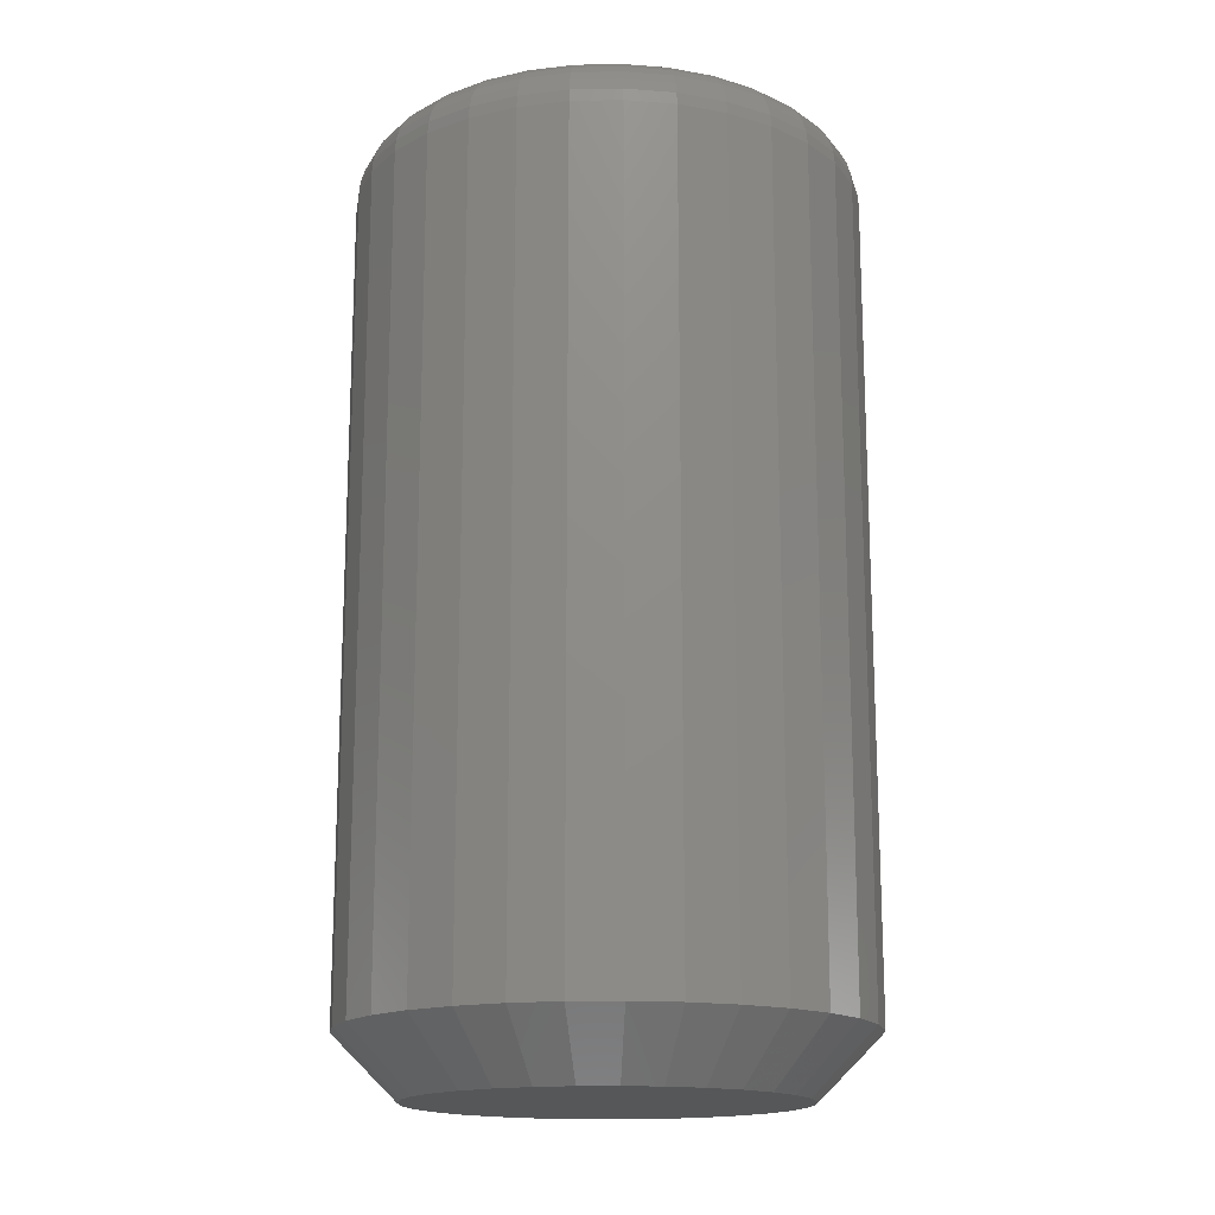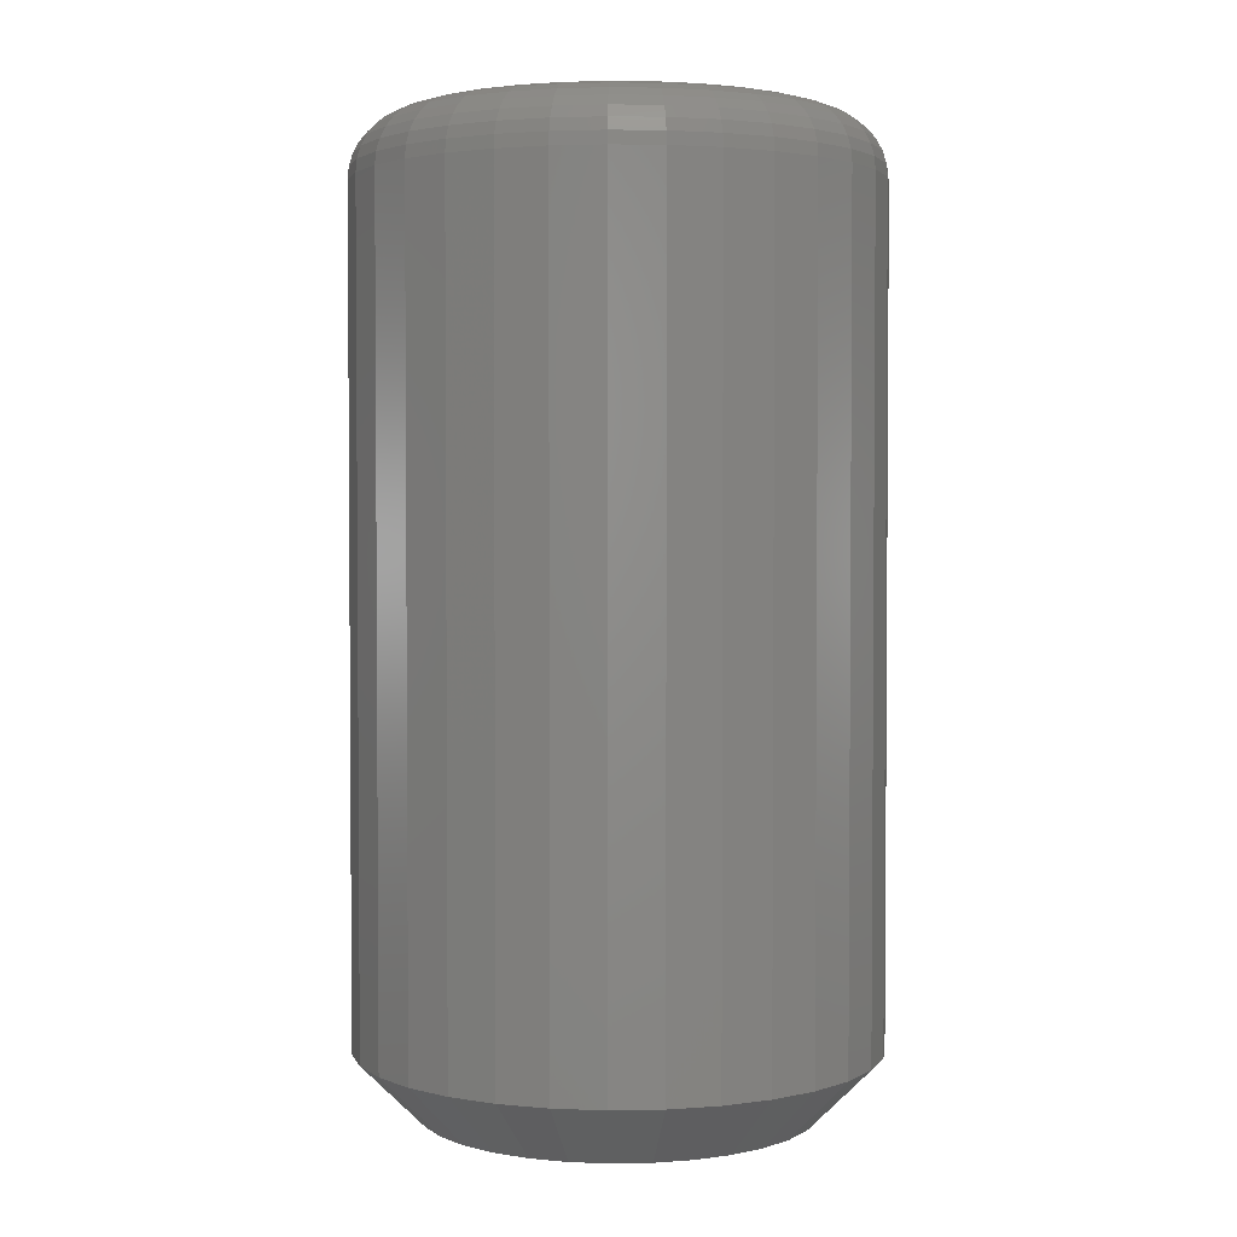
<metadata>
{"format":"stl","ext":"stl","renderer":"f3d","projection":"perspective","resolution":1024,"background":"white","views":[{"elev":-16.3,"azim":-48.3,"up":"+Z"},{"elev":2.5,"azim":47.1,"up":"+Z"}]}
</metadata>
<code>
# stl→obj: 352 verts, 700 faces
v 0.08684 -3.578e-17 0.007812
v 0.08684 -3.578e-17 0.1094
v 0.08624 -0.006161 0.007812
v 0.08624 -0.006161 0.1094
v 0.08444 -0.01208 0.007812
v 0.08444 -0.01208 0.1094
v 0.08152 -0.01754 0.007812
v 0.08152 -0.01754 0.1094
v 0.07759 -0.02233 0.007812
v 0.07759 -0.02233 0.1094
v 0.07281 -0.02626 0.007812
v 0.07281 -0.02626 0.1094
v 0.06735 -0.02918 0.007812
v 0.06735 -0.02918 0.1094
v 0.06142 -0.03097 0.007812
v 0.06142 -0.03097 0.1094
v 0.05526 -0.03158 0.007812
v 0.05526 -0.03158 0.1094
v 0.0491 -0.03097 0.007812
v 0.0491 -0.03097 0.1094
v 0.04318 -0.02918 0.007812
v 0.04318 -0.02918 0.1094
v 0.03772 -0.02626 0.007812
v 0.03772 -0.02626 0.1094
v 0.03293 -0.02233 0.007812
v 0.03293 -0.02233 0.1094
v 0.02901 -0.01754 0.007812
v 0.02901 -0.01754 0.1094
v 0.02609 -0.01208 0.007812
v 0.02609 -0.01208 0.1094
v 0.02429 -0.006161 0.007812
v 0.02429 -0.006161 0.1094
v 0.02368 3.867e-18 0.007812
v 0.02368 3.867e-18 0.1094
v 0.02429 0.006161 0.007812
v 0.02429 0.006161 0.1094
v 0.02609 0.01208 0.007812
v 0.02609 0.01208 0.1094
v 0.02901 0.01754 0.007812
v 0.02901 0.01754 0.1094
v 0.03293 0.02233 0.007812
v 0.03293 0.02233 0.1094
v 0.03772 0.02626 0.007812
v 0.03772 0.02626 0.1094
v 0.04318 0.02918 0.007812
v 0.04318 0.02918 0.1094
v 0.0491 0.03097 0.007812
v 0.0491 0.03097 0.1094
v 0.05526 0.03158 0.007812
v 0.05526 0.03158 0.1094
v 0.06142 0.03097 0.007812
v 0.06142 0.03097 0.1094
v 0.06735 0.02918 0.007812
v 0.06735 0.02918 0.1094
v 0.07281 0.02626 0.007812
v 0.07281 0.02626 0.1094
v 0.07759 0.02233 0.007812
v 0.07759 0.02233 0.1094
v 0.08152 0.01754 0.007812
v 0.08152 0.01754 0.1094
v 0.08444 0.01208 0.007812
v 0.08444 0.01208 0.1094
v 0.08624 0.006161 0.007812
v 0.08624 0.006161 0.1094
v 0.05526 0.02377 0.1172
v 0.05063 0.02331 0.1172
v 0.04617 0.02196 0.1172
v 0.0599 0.02331 0.1172
v 0.06436 0.02196 0.1172
v 0.04206 0.01976 0.1172
v 0.06847 0.01976 0.1172
v 0.03846 0.01681 0.1172
v 0.07207 0.01681 0.1172
v 0.0355 0.0132 0.1172
v 0.07502 0.0132 0.1172
v 0.03331 0.009095 0.1172
v 0.07722 0.009095 0.1172
v 0.03195 0.004637 0.1172
v 0.07857 0.004637 0.1172
v 0.07857 -0.004637 0.1172
v 0.03331 -0.009095 0.1172
v 0.07722 -0.009095 0.1172
v 0.0355 -0.0132 0.1172
v 0.07502 -0.0132 0.1172
v 0.03846 -0.01681 0.1172
v 0.07207 -0.01681 0.1172
v 0.04206 -0.01976 0.1172
v 0.06847 -0.01976 0.1172
v 0.04617 -0.02196 0.1172
v 0.06436 -0.02196 0.1172
v 0.05063 -0.02331 0.1172
v 0.05526 -0.02377 0.1172
v 0.0599 -0.02331 0.1172
v 0.07903 -1.781e-18 0.1172
v 0.0315 6.951e-18 0.1172
v 0.03195 -0.004637 0.1172
v 0.08055 0 0.117
v 0.08007 -0.004934 0.117
v 0.08202 0 0.1166
v 0.08151 -0.00522 0.1166
v 0.08337 -1.735e-18 0.1159
v 0.08283 -0.005483 0.1159
v 0.08455 0 0.1149
v 0.08399 -0.005714 0.1149
v 0.08553 0 0.1137
v 0.08494 -0.005904 0.1137
v 0.08625 0 0.1124
v 0.08565 -0.006045 0.1124
v 0.08669 0 0.1109
v 0.08609 -0.006131 0.1109
v 0.03046 -0.004934 0.117
v 0.02997 2.429e-17 0.117
v 0.02902 -0.00522 0.1166
v 0.02851 2.776e-17 0.1166
v 0.0277 -0.005483 0.1159
v 0.02716 2.949e-17 0.1159
v 0.02654 -0.005714 0.1149
v 0.02597 3.123e-17 0.1149
v 0.02558 -0.005904 0.1137
v 0.025 3.296e-17 0.1137
v 0.02487 -0.006045 0.1124
v 0.02428 3.296e-17 0.1124
v 0.02444 -0.006131 0.1109
v 0.02383 3.469e-17 0.1109
v 0.0319 -0.009678 0.117
v 0.03054 -0.01024 0.1166
v 0.0293 -0.01076 0.1159
v 0.0282 -0.01121 0.1149
v 0.0273 -0.01158 0.1137
v 0.02664 -0.01186 0.1124
v 0.02623 -0.01203 0.1109
v 0.03423 -0.01405 0.117
v 0.03302 -0.01486 0.1166
v 0.03189 -0.01562 0.1159
v 0.03091 -0.01627 0.1149
v 0.0301 -0.01681 0.1137
v 0.0295 -0.01721 0.1124
v 0.02913 -0.01746 0.1109
v 0.03738 -0.01788 0.117
v 0.03634 -0.01892 0.1166
v 0.03539 -0.01987 0.1159
v 0.03455 -0.02071 0.1149
v 0.03386 -0.0214 0.1137
v 0.03335 -0.02191 0.1124
v 0.03304 -0.02222 0.1109
v 0.04121 -0.02103 0.117
v 0.0404 -0.02225 0.1166
v 0.03965 -0.02337 0.1159
v 0.03899 -0.02435 0.1149
v 0.03845 -0.02516 0.1137
v 0.03805 -0.02576 0.1124
v 0.0378 -0.02613 0.1109
v 0.04558 -0.02337 0.117
v 0.04502 -0.02472 0.1166
v 0.04451 -0.02597 0.1159
v 0.04405 -0.02706 0.1149
v 0.04368 -0.02796 0.1137
v 0.04341 -0.02863 0.1124
v 0.04324 -0.02904 0.1109
v 0.05033 -0.0248 0.117
v 0.05004 -0.02624 0.1166
v 0.04978 -0.02757 0.1159
v 0.04955 -0.02873 0.1149
v 0.04936 -0.02968 0.1137
v 0.04922 -0.03039 0.1124
v 0.04913 -0.03082 0.1109
v 0.05526 -0.02529 0.117
v 0.05526 -0.02676 0.1166
v 0.05526 -0.02811 0.1159
v 0.05526 -0.02929 0.1149
v 0.05526 -0.03026 0.1137
v 0.05526 -0.03098 0.1124
v 0.05526 -0.03143 0.1109
v 0.0602 -0.0248 0.117
v 0.06048 -0.02624 0.1166
v 0.06075 -0.02757 0.1159
v 0.06098 -0.02873 0.1149
v 0.06117 -0.02968 0.1137
v 0.06131 -0.03039 0.1124
v 0.06139 -0.03082 0.1109
v 0.06494 -0.02337 0.117
v 0.0655 -0.02472 0.1166
v 0.06602 -0.02597 0.1159
v 0.06647 -0.02706 0.1149
v 0.06684 -0.02796 0.1137
v 0.06712 -0.02863 0.1124
v 0.06729 -0.02904 0.1109
v 0.06931 -0.02103 0.117
v 0.07013 -0.02225 0.1166
v 0.07088 -0.02337 0.1159
v 0.07154 -0.02435 0.1149
v 0.07208 -0.02516 0.1137
v 0.07248 -0.02576 0.1124
v 0.07272 -0.02613 0.1109
v 0.07315 -0.01788 0.117
v 0.07418 -0.01892 0.1166
v 0.07514 -0.01987 0.1159
v 0.07597 -0.02071 0.1149
v 0.07666 -0.0214 0.1137
v 0.07717 -0.02191 0.1124
v 0.07749 -0.02222 0.1109
v 0.07629 -0.01405 0.117
v 0.07751 -0.01486 0.1166
v 0.07863 -0.01562 0.1159
v 0.07962 -0.01627 0.1149
v 0.08043 -0.01681 0.1137
v 0.08103 -0.01721 0.1124
v 0.0814 -0.01746 0.1109
v 0.07863 -0.009678 0.117
v 0.07998 -0.01024 0.1166
v 0.08123 -0.01076 0.1159
v 0.08232 -0.01121 0.1149
v 0.08322 -0.01158 0.1137
v 0.08389 -0.01186 0.1124
v 0.0843 -0.01203 0.1109
v 0.03046 0.004934 0.117
v 0.02902 0.00522 0.1166
v 0.0277 0.005483 0.1159
v 0.02654 0.005714 0.1149
v 0.02558 0.005904 0.1137
v 0.02487 0.006045 0.1124
v 0.02444 0.006131 0.1109
v 0.08007 0.004934 0.117
v 0.08151 0.00522 0.1166
v 0.08283 0.005483 0.1159
v 0.08399 0.005714 0.1149
v 0.08494 0.005904 0.1137
v 0.08565 0.006045 0.1124
v 0.08609 0.006131 0.1109
v 0.07863 0.009678 0.117
v 0.07998 0.01024 0.1166
v 0.08123 0.01076 0.1159
v 0.08232 0.01121 0.1149
v 0.08322 0.01158 0.1137
v 0.08389 0.01186 0.1124
v 0.0843 0.01203 0.1109
v 0.07629 0.01405 0.117
v 0.07751 0.01486 0.1166
v 0.07863 0.01562 0.1159
v 0.07962 0.01627 0.1149
v 0.08043 0.01681 0.1137
v 0.08103 0.01721 0.1124
v 0.0814 0.01746 0.1109
v 0.07315 0.01788 0.117
v 0.07418 0.01892 0.1166
v 0.07514 0.01987 0.1159
v 0.07597 0.02071 0.1149
v 0.07666 0.0214 0.1137
v 0.07717 0.02191 0.1124
v 0.07749 0.02222 0.1109
v 0.06931 0.02103 0.117
v 0.07013 0.02225 0.1166
v 0.07088 0.02337 0.1159
v 0.07154 0.02435 0.1149
v 0.07208 0.02516 0.1137
v 0.07248 0.02576 0.1124
v 0.07272 0.02613 0.1109
v 0.06494 0.02337 0.117
v 0.0655 0.02472 0.1166
v 0.06602 0.02597 0.1159
v 0.06647 0.02706 0.1149
v 0.06684 0.02796 0.1137
v 0.06712 0.02863 0.1124
v 0.06729 0.02904 0.1109
v 0.0602 0.0248 0.117
v 0.06048 0.02624 0.1166
v 0.06075 0.02757 0.1159
v 0.06098 0.02873 0.1149
v 0.06117 0.02968 0.1137
v 0.06131 0.03039 0.1124
v 0.06139 0.03082 0.1109
v 0.05526 0.02529 0.117
v 0.05526 0.02676 0.1166
v 0.05526 0.02811 0.1159
v 0.05526 0.02929 0.1149
v 0.05526 0.03026 0.1137
v 0.05526 0.03098 0.1124
v 0.05526 0.03143 0.1109
v 0.05033 0.0248 0.117
v 0.05004 0.02624 0.1166
v 0.04978 0.02757 0.1159
v 0.04955 0.02873 0.1149
v 0.04936 0.02968 0.1137
v 0.04922 0.03039 0.1124
v 0.04913 0.03082 0.1109
v 0.04558 0.02337 0.117
v 0.04502 0.02472 0.1166
v 0.04451 0.02597 0.1159
v 0.04405 0.02706 0.1149
v 0.04368 0.02796 0.1137
v 0.04341 0.02863 0.1124
v 0.04324 0.02904 0.1109
v 0.04121 0.02103 0.117
v 0.0404 0.02225 0.1166
v 0.03965 0.02337 0.1159
v 0.03899 0.02435 0.1149
v 0.03845 0.02516 0.1137
v 0.03805 0.02576 0.1124
v 0.0378 0.02613 0.1109
v 0.03738 0.01788 0.117
v 0.03634 0.01892 0.1166
v 0.03539 0.01987 0.1159
v 0.03455 0.02071 0.1149
v 0.03386 0.0214 0.1137
v 0.03335 0.02191 0.1124
v 0.03304 0.02222 0.1109
v 0.03423 0.01405 0.117
v 0.03302 0.01486 0.1166
v 0.03189 0.01562 0.1159
v 0.03091 0.01627 0.1149
v 0.0301 0.01681 0.1137
v 0.0295 0.01721 0.1124
v 0.02913 0.01746 0.1109
v 0.0319 0.009678 0.117
v 0.03054 0.01024 0.1166
v 0.0293 0.01076 0.1159
v 0.0282 0.01121 0.1149
v 0.0273 0.01158 0.1137
v 0.02664 0.01186 0.1124
v 0.02623 0.01203 0.1109
v 0.04617 0.02196 0
v 0.05063 0.02331 0
v 0.05526 0.02377 0
v 0.0599 0.02331 0
v 0.06436 0.02196 0
v 0.04206 0.01976 0
v 0.06847 0.01976 0
v 0.03846 0.01681 0
v 0.07207 0.01681 0
v 0.0355 0.0132 0
v 0.07502 0.0132 0
v 0.03331 0.009095 0
v 0.07722 0.009095 0
v 0.03195 0.004637 0
v 0.07857 0.004637 0
v 0.07722 -0.009095 0
v 0.03331 -0.009095 0
v 0.07857 -0.004637 0
v 0.0355 -0.0132 0
v 0.07502 -0.0132 0
v 0.03846 -0.01681 0
v 0.07207 -0.01681 0
v 0.04206 -0.01976 0
v 0.06847 -0.01976 0
v 0.04617 -0.02196 0
v 0.06436 -0.02196 0
v 0.05063 -0.02331 0
v 0.05526 -0.02377 0
v 0.0599 -0.02331 0
v 0.03195 -0.004637 0
v 0.0315 -1.416e-17 0
v 0.07903 -1.781e-18 0
f 1 2 3
f 3 2 4
f 3 4 5
f 5 4 6
f 5 6 7
f 7 6 8
f 7 8 9
f 9 8 10
f 9 10 11
f 11 10 12
f 11 12 13
f 13 12 14
f 13 14 15
f 15 14 16
f 15 16 17
f 17 16 18
f 17 18 19
f 19 18 20
f 19 20 21
f 21 20 22
f 21 22 23
f 23 22 24
f 23 24 25
f 25 24 26
f 25 26 27
f 27 26 28
f 27 28 29
f 29 28 30
f 29 30 31
f 31 30 32
f 31 32 33
f 33 32 34
f 33 34 35
f 35 34 36
f 35 36 37
f 37 36 38
f 37 38 39
f 39 38 40
f 39 40 41
f 41 40 42
f 41 42 43
f 43 42 44
f 43 44 45
f 45 44 46
f 45 46 47
f 47 46 48
f 47 48 49
f 49 48 50
f 49 50 51
f 51 50 52
f 51 52 53
f 53 52 54
f 53 54 55
f 55 54 56
f 55 56 57
f 57 56 58
f 57 58 59
f 59 58 60
f 59 60 61
f 61 60 62
f 61 62 63
f 63 62 64
f 63 64 1
f 1 64 2
f 65 66 67
f 68 65 67
f 68 67 69
f 69 67 70
f 69 70 71
f 71 70 72
f 71 72 73
f 73 72 74
f 73 74 75
f 75 74 76
f 75 76 77
f 77 76 78
f 77 78 79
f 80 81 82
f 82 81 83
f 82 83 84
f 84 83 85
f 84 85 86
f 86 85 87
f 86 87 88
f 88 87 89
f 88 89 90
f 90 89 91
f 90 91 92
f 90 92 93
f 79 78 94
f 94 78 95
f 94 95 80
f 80 95 96
f 80 96 81
f 94 80 97
f 97 80 98
f 97 98 99
f 99 98 100
f 99 100 101
f 101 100 102
f 101 102 103
f 103 102 104
f 103 104 105
f 105 104 106
f 105 106 107
f 107 106 108
f 107 108 109
f 109 108 110
f 109 110 2
f 2 110 4
f 96 95 111
f 111 95 112
f 111 112 113
f 113 112 114
f 113 114 115
f 115 114 116
f 115 116 117
f 117 116 118
f 117 118 119
f 119 118 120
f 119 120 121
f 121 120 122
f 121 122 123
f 123 122 124
f 123 124 32
f 32 124 34
f 81 96 125
f 125 96 111
f 125 111 126
f 126 111 113
f 126 113 127
f 127 113 115
f 127 115 128
f 128 115 117
f 128 117 129
f 129 117 119
f 129 119 130
f 130 119 121
f 130 121 131
f 131 121 123
f 131 123 30
f 30 123 32
f 83 81 132
f 132 81 125
f 132 125 133
f 133 125 126
f 133 126 134
f 134 126 127
f 134 127 135
f 135 127 128
f 135 128 136
f 136 128 129
f 136 129 137
f 137 129 130
f 137 130 138
f 138 130 131
f 138 131 28
f 28 131 30
f 85 83 139
f 139 83 132
f 139 132 140
f 140 132 133
f 140 133 141
f 141 133 134
f 141 134 142
f 142 134 135
f 142 135 143
f 143 135 136
f 143 136 144
f 144 136 137
f 144 137 145
f 145 137 138
f 145 138 26
f 26 138 28
f 87 85 146
f 146 85 139
f 146 139 147
f 147 139 140
f 147 140 148
f 148 140 141
f 148 141 149
f 149 141 142
f 149 142 150
f 150 142 143
f 150 143 151
f 151 143 144
f 151 144 152
f 152 144 145
f 152 145 24
f 24 145 26
f 89 87 153
f 153 87 146
f 153 146 154
f 154 146 147
f 154 147 155
f 155 147 148
f 155 148 156
f 156 148 149
f 156 149 157
f 157 149 150
f 157 150 158
f 158 150 151
f 158 151 159
f 159 151 152
f 159 152 22
f 22 152 24
f 91 89 160
f 160 89 153
f 160 153 161
f 161 153 154
f 161 154 162
f 162 154 155
f 162 155 163
f 163 155 156
f 163 156 164
f 164 156 157
f 164 157 165
f 165 157 158
f 165 158 166
f 166 158 159
f 166 159 20
f 20 159 22
f 92 91 167
f 167 91 160
f 167 160 168
f 168 160 161
f 168 161 169
f 169 161 162
f 169 162 170
f 170 162 163
f 170 163 171
f 171 163 164
f 171 164 172
f 172 164 165
f 172 165 173
f 173 165 166
f 173 166 18
f 18 166 20
f 93 92 174
f 174 92 167
f 174 167 175
f 175 167 168
f 175 168 176
f 176 168 169
f 176 169 177
f 177 169 170
f 177 170 178
f 178 170 171
f 178 171 179
f 179 171 172
f 179 172 180
f 180 172 173
f 180 173 16
f 16 173 18
f 90 93 181
f 181 93 174
f 181 174 182
f 182 174 175
f 182 175 183
f 183 175 176
f 183 176 184
f 184 176 177
f 184 177 185
f 185 177 178
f 185 178 186
f 186 178 179
f 186 179 187
f 187 179 180
f 187 180 14
f 14 180 16
f 88 90 188
f 188 90 181
f 188 181 189
f 189 181 182
f 189 182 190
f 190 182 183
f 190 183 191
f 191 183 184
f 191 184 192
f 192 184 185
f 192 185 193
f 193 185 186
f 193 186 194
f 194 186 187
f 194 187 12
f 12 187 14
f 86 88 195
f 195 88 188
f 195 188 196
f 196 188 189
f 196 189 197
f 197 189 190
f 197 190 198
f 198 190 191
f 198 191 199
f 199 191 192
f 199 192 200
f 200 192 193
f 200 193 201
f 201 193 194
f 201 194 10
f 10 194 12
f 84 86 202
f 202 86 195
f 202 195 203
f 203 195 196
f 203 196 204
f 204 196 197
f 204 197 205
f 205 197 198
f 205 198 206
f 206 198 199
f 206 199 207
f 207 199 200
f 207 200 208
f 208 200 201
f 208 201 8
f 8 201 10
f 82 84 209
f 209 84 202
f 209 202 210
f 210 202 203
f 210 203 211
f 211 203 204
f 211 204 212
f 212 204 205
f 212 205 213
f 213 205 206
f 213 206 214
f 214 206 207
f 214 207 215
f 215 207 208
f 215 208 6
f 6 208 8
f 80 82 98
f 98 82 209
f 98 209 100
f 100 209 210
f 100 210 102
f 102 210 211
f 102 211 104
f 104 211 212
f 104 212 106
f 106 212 213
f 106 213 108
f 108 213 214
f 108 214 110
f 110 214 215
f 110 215 4
f 4 215 6
f 95 78 112
f 112 78 216
f 112 216 114
f 114 216 217
f 114 217 116
f 116 217 218
f 116 218 118
f 118 218 219
f 118 219 120
f 120 219 220
f 120 220 122
f 122 220 221
f 122 221 124
f 124 221 222
f 124 222 34
f 34 222 36
f 79 94 223
f 223 94 97
f 223 97 224
f 224 97 99
f 224 99 225
f 225 99 101
f 225 101 226
f 226 101 103
f 226 103 227
f 227 103 105
f 227 105 228
f 228 105 107
f 228 107 229
f 229 107 109
f 229 109 64
f 64 109 2
f 77 79 230
f 230 79 223
f 230 223 231
f 231 223 224
f 231 224 232
f 232 224 225
f 232 225 233
f 233 225 226
f 233 226 234
f 234 226 227
f 234 227 235
f 235 227 228
f 235 228 236
f 236 228 229
f 236 229 62
f 62 229 64
f 75 77 237
f 237 77 230
f 237 230 238
f 238 230 231
f 238 231 239
f 239 231 232
f 239 232 240
f 240 232 233
f 240 233 241
f 241 233 234
f 241 234 242
f 242 234 235
f 242 235 243
f 243 235 236
f 243 236 60
f 60 236 62
f 73 75 244
f 244 75 237
f 244 237 245
f 245 237 238
f 245 238 246
f 246 238 239
f 246 239 247
f 247 239 240
f 247 240 248
f 248 240 241
f 248 241 249
f 249 241 242
f 249 242 250
f 250 242 243
f 250 243 58
f 58 243 60
f 71 73 251
f 251 73 244
f 251 244 252
f 252 244 245
f 252 245 253
f 253 245 246
f 253 246 254
f 254 246 247
f 254 247 255
f 255 247 248
f 255 248 256
f 256 248 249
f 256 249 257
f 257 249 250
f 257 250 56
f 56 250 58
f 69 71 258
f 258 71 251
f 258 251 259
f 259 251 252
f 259 252 260
f 260 252 253
f 260 253 261
f 261 253 254
f 261 254 262
f 262 254 255
f 262 255 263
f 263 255 256
f 263 256 264
f 264 256 257
f 264 257 54
f 54 257 56
f 68 69 265
f 265 69 258
f 265 258 266
f 266 258 259
f 266 259 267
f 267 259 260
f 267 260 268
f 268 260 261
f 268 261 269
f 269 261 262
f 269 262 270
f 270 262 263
f 270 263 271
f 271 263 264
f 271 264 52
f 52 264 54
f 65 68 272
f 272 68 265
f 272 265 273
f 273 265 266
f 273 266 274
f 274 266 267
f 274 267 275
f 275 267 268
f 275 268 276
f 276 268 269
f 276 269 277
f 277 269 270
f 277 270 278
f 278 270 271
f 278 271 50
f 50 271 52
f 66 65 279
f 279 65 272
f 279 272 280
f 280 272 273
f 280 273 281
f 281 273 274
f 281 274 282
f 282 274 275
f 282 275 283
f 283 275 276
f 283 276 284
f 284 276 277
f 284 277 285
f 285 277 278
f 285 278 48
f 48 278 50
f 67 66 286
f 286 66 279
f 286 279 287
f 287 279 280
f 287 280 288
f 288 280 281
f 288 281 289
f 289 281 282
f 289 282 290
f 290 282 283
f 290 283 291
f 291 283 284
f 291 284 292
f 292 284 285
f 292 285 46
f 46 285 48
f 70 67 293
f 293 67 286
f 293 286 294
f 294 286 287
f 294 287 295
f 295 287 288
f 295 288 296
f 296 288 289
f 296 289 297
f 297 289 290
f 297 290 298
f 298 290 291
f 298 291 299
f 299 291 292
f 299 292 44
f 44 292 46
f 72 70 300
f 300 70 293
f 300 293 301
f 301 293 294
f 301 294 302
f 302 294 295
f 302 295 303
f 303 295 296
f 303 296 304
f 304 296 297
f 304 297 305
f 305 297 298
f 305 298 306
f 306 298 299
f 306 299 42
f 42 299 44
f 74 72 307
f 307 72 300
f 307 300 308
f 308 300 301
f 308 301 309
f 309 301 302
f 309 302 310
f 310 302 303
f 310 303 311
f 311 303 304
f 311 304 312
f 312 304 305
f 312 305 313
f 313 305 306
f 313 306 40
f 40 306 42
f 76 74 314
f 314 74 307
f 314 307 315
f 315 307 308
f 315 308 316
f 316 308 309
f 316 309 317
f 317 309 310
f 317 310 318
f 318 310 311
f 318 311 319
f 319 311 312
f 319 312 320
f 320 312 313
f 320 313 38
f 38 313 40
f 78 76 216
f 216 76 314
f 216 314 217
f 217 314 315
f 217 315 218
f 218 315 316
f 218 316 219
f 219 316 317
f 219 317 220
f 220 317 318
f 220 318 221
f 221 318 319
f 221 319 222
f 222 319 320
f 222 320 36
f 36 320 38
f 321 322 323
f 321 323 324
f 325 321 324
f 326 321 325
f 327 326 325
f 328 326 327
f 329 328 327
f 330 328 329
f 331 330 329
f 332 330 331
f 333 332 331
f 334 332 333
f 335 334 333
f 336 337 338
f 339 337 336
f 340 339 336
f 341 339 340
f 342 341 340
f 343 341 342
f 344 343 342
f 345 343 344
f 346 345 344
f 347 345 346
f 348 347 346
f 349 348 346
f 337 350 338
f 338 350 351
f 338 351 352
f 352 351 334
f 352 334 335
f 351 31 33
f 351 350 31
f 1 338 352
f 1 3 338
f 337 29 31
f 337 31 350
f 339 25 27
f 27 29 339
f 339 29 337
f 345 21 23
f 345 23 343
f 23 341 343
f 347 17 19
f 19 21 347
f 347 21 345
f 346 13 15
f 346 15 349
f 15 348 349
f 344 9 11
f 11 13 344
f 344 13 346
f 336 5 7
f 336 7 340
f 7 342 340
f 3 5 338
f 338 5 336
f 25 339 341
f 341 23 25
f 17 347 348
f 348 15 17
f 9 344 342
f 342 7 9
f 352 63 1
f 352 335 63
f 33 334 351
f 33 35 334
f 333 61 63
f 333 63 335
f 331 57 59
f 59 61 331
f 331 61 333
f 325 53 55
f 325 55 327
f 55 329 327
f 324 49 51
f 51 53 324
f 324 53 325
f 321 45 47
f 321 47 322
f 47 323 322
f 326 41 43
f 43 45 326
f 326 45 321
f 332 37 39
f 332 39 330
f 39 328 330
f 35 37 334
f 334 37 332
f 57 331 329
f 329 55 57
f 49 324 323
f 323 47 49
f 41 326 328
f 328 39 41

</code>
